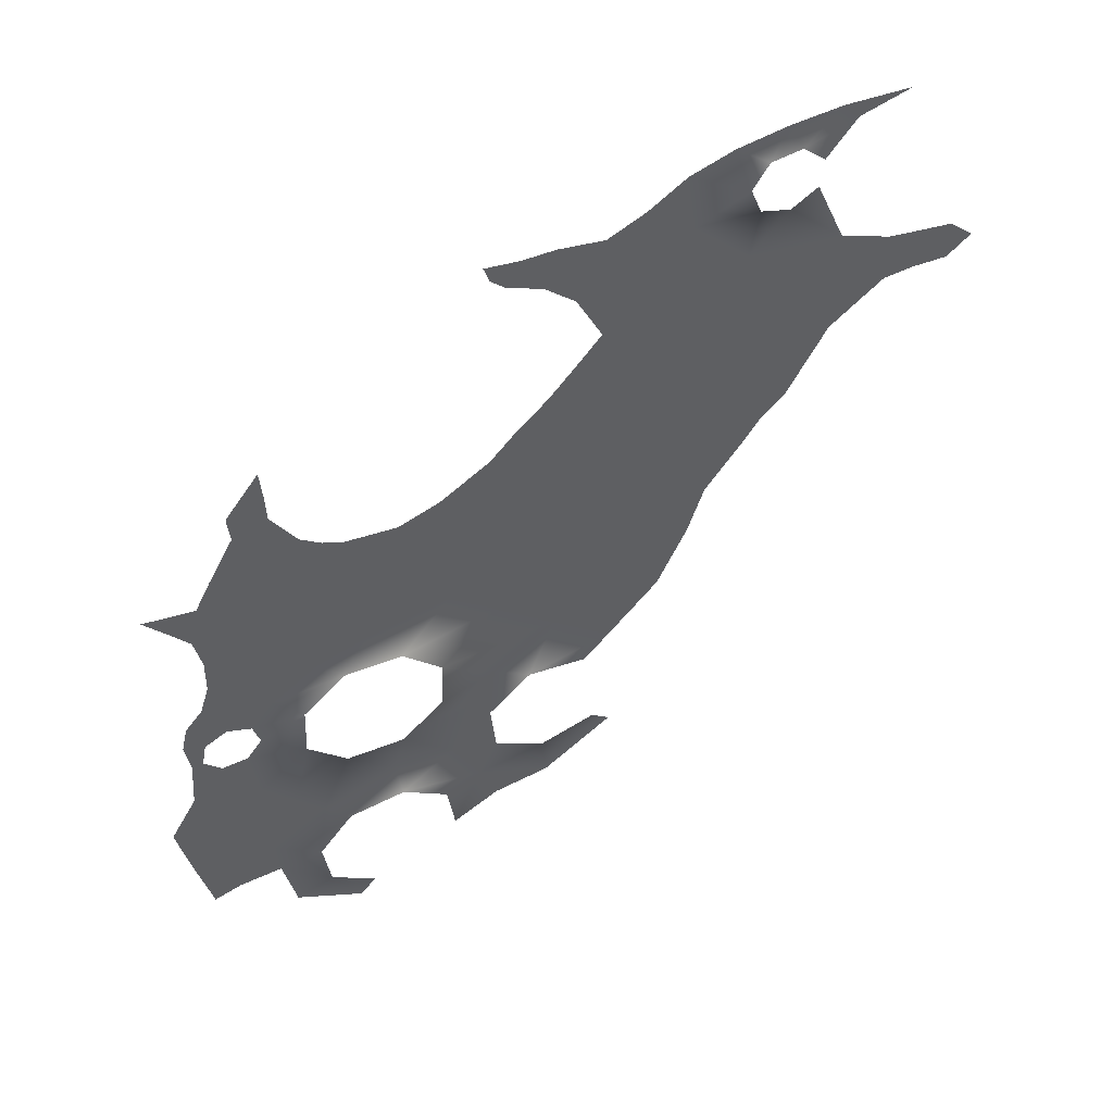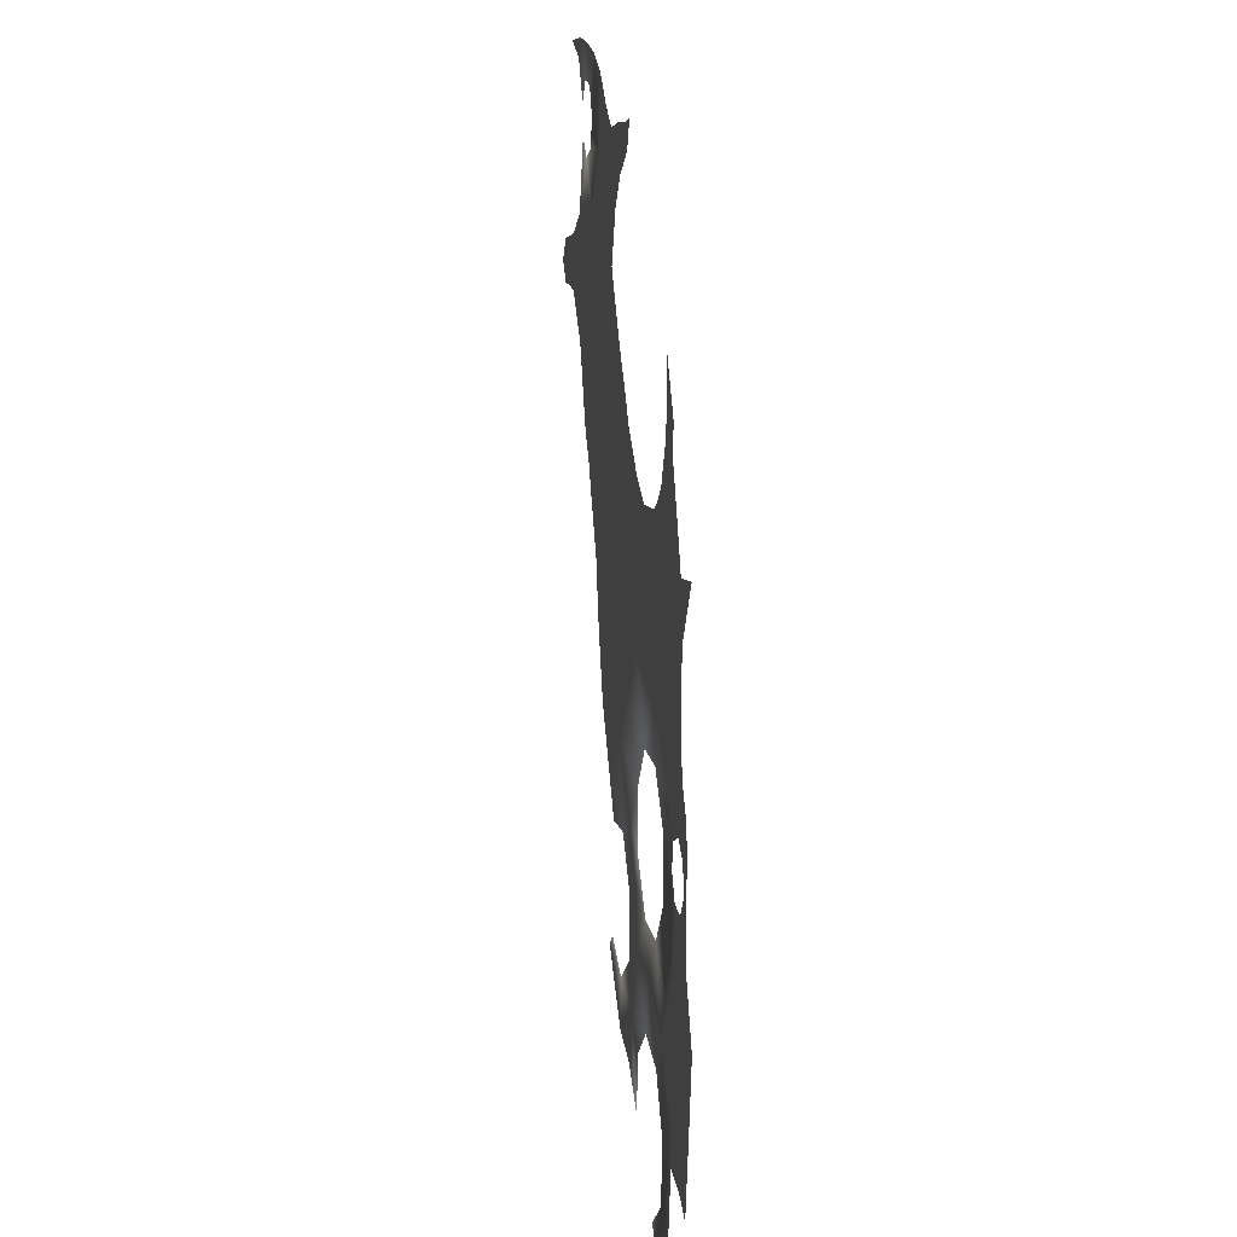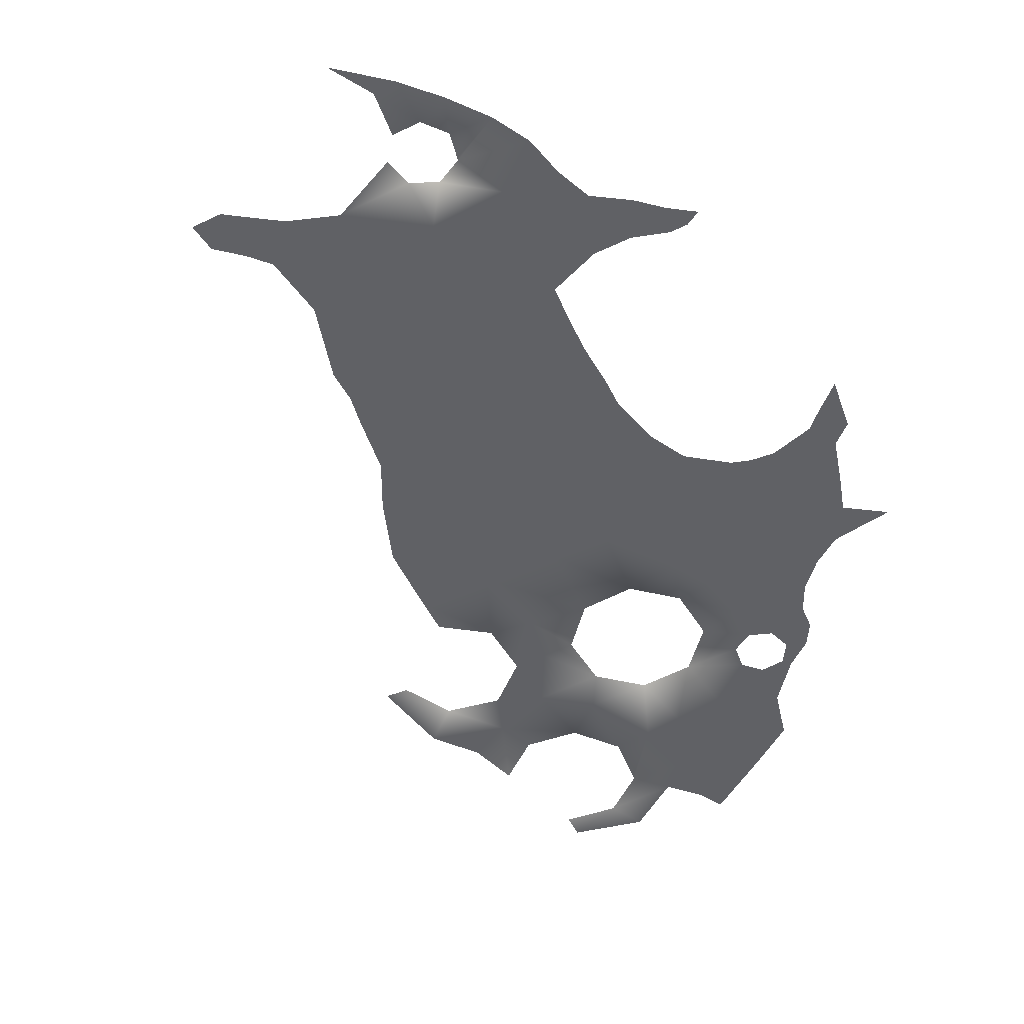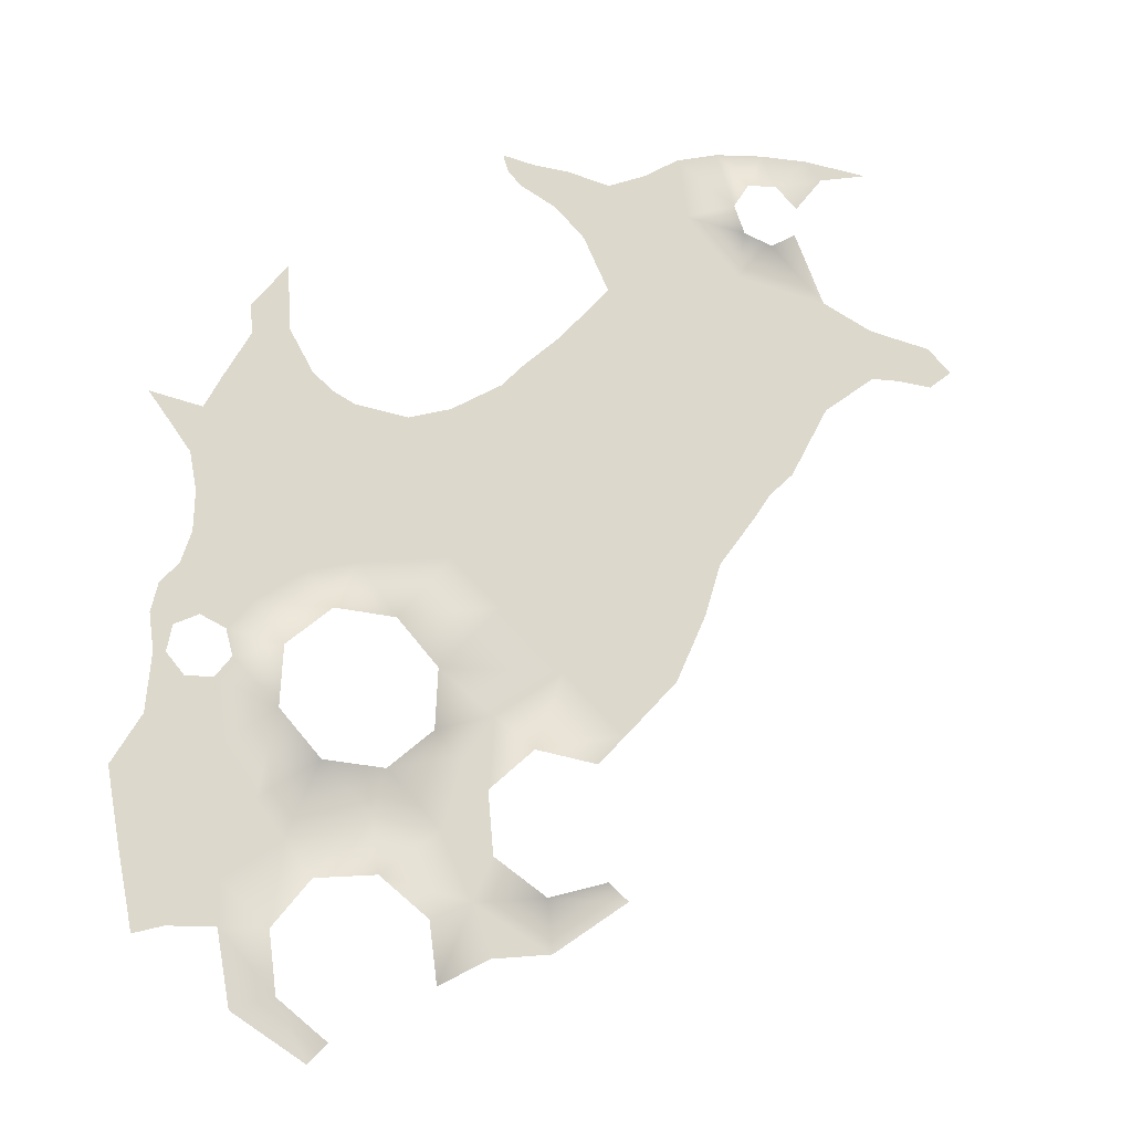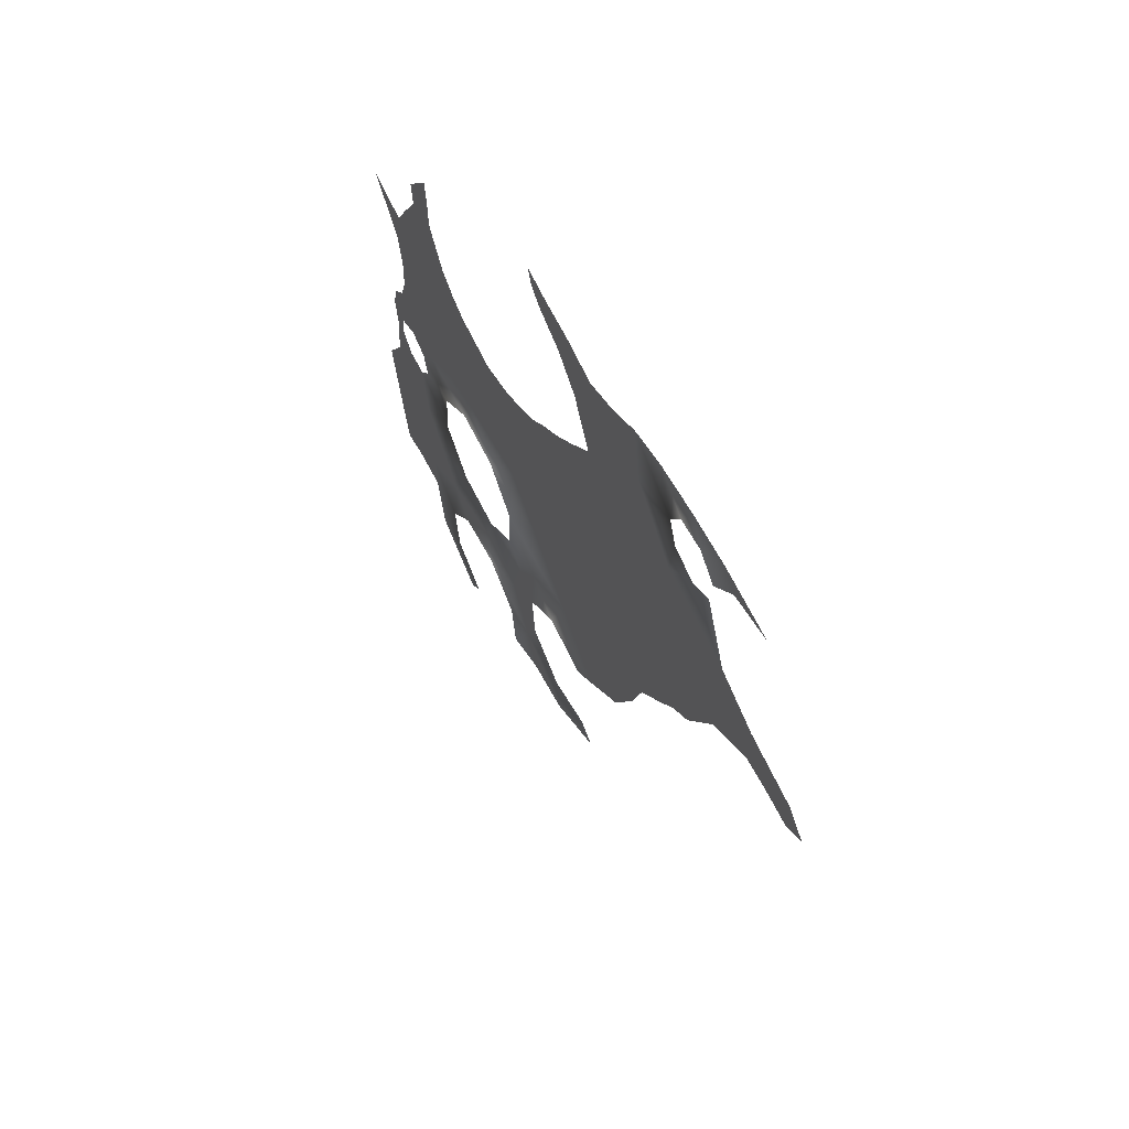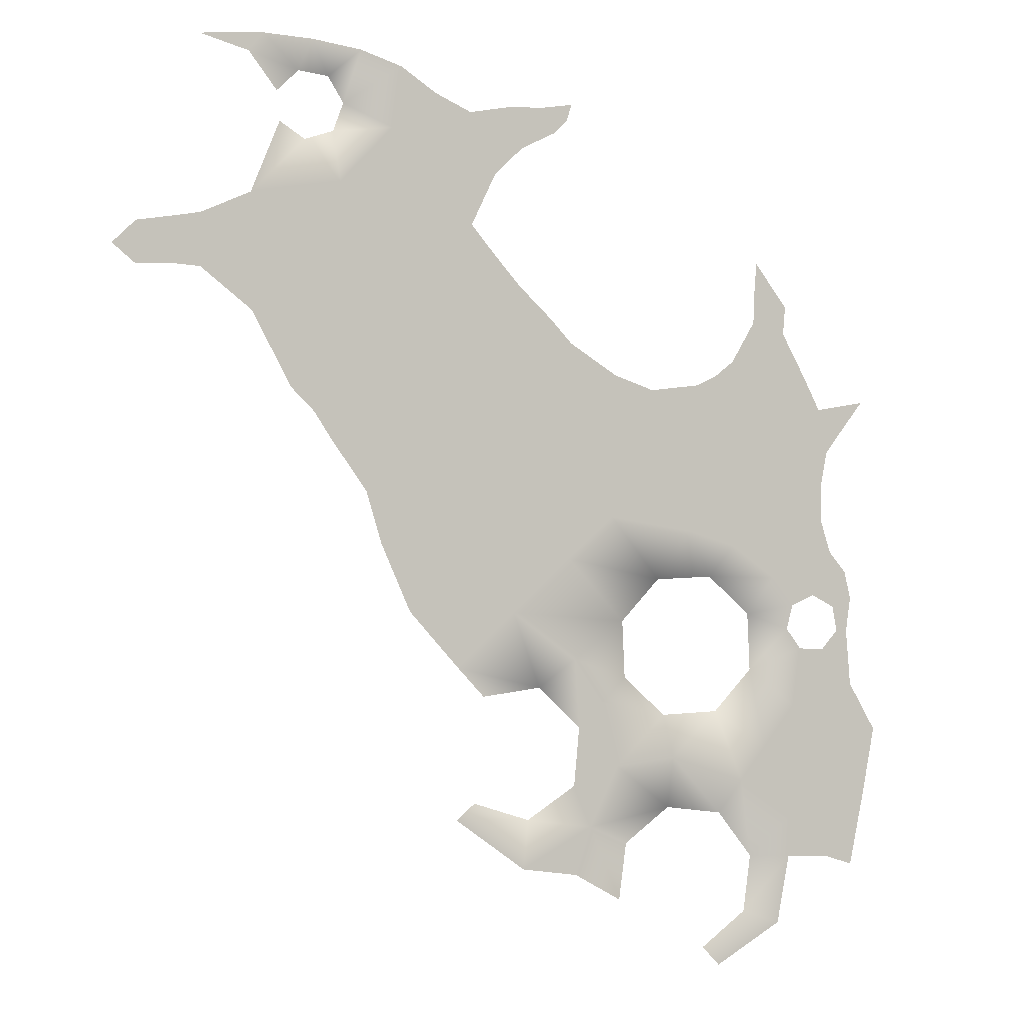
<metadata>
{"format":"obj","ext":"obj","renderer":"f3d","projection":"perspective","resolution":1024,"background":"white","views":[{"elev":53.2,"azim":155.7,"up":"+Z"},{"elev":13.3,"azim":82.5,"up":"+Z"},{"elev":-50.3,"azim":-16.8,"up":"+Y"},{"elev":-21.1,"azim":161.1,"up":"+Z"},{"elev":64.2,"azim":-116.8,"up":"+Z"},{"elev":-0.9,"azim":-18.4,"up":"+Z"}]}
</metadata>
<code>
g CA_Line37
v -6444 -2172 9998
v -6390 -2172 9890
v -6533 -2172 9901
v -6219 -2172 8511
v -6269 -2172 8264
v -6362 -2172 8293
v -6362 -2172 8293
v -6390 -2172 8602
v -6219 -2172 8511
v -6176 -2172 8745
v -6268 -2172 8908
v -8065 -2172 9588
v -7886 -2172 9726
v -7804 -2172 9562
v -8011 -2172 9409
v -7991 -2172 9878
v -8185 -2172 9759
v -8244 -2172 9852
v -8064 -2172 9994
v -7991 -2172 9878
v -8185 -2172 9759
v -8325 -2172 9934
v -8153 -2172 1.012e+04
v -8064 -2172 9994
v -8244 -2172 9852
v -8461 -2172 1.058e+04
v -8305 -2172 1.043e+04
v -8455 -2172 1.018e+04
v -7972 -2172 1.082e+04
v -7822 -2172 1.094e+04
v -7698 -2172 1.089e+04
v -7864 -2172 1.066e+04
v -7610 -2172 1.068e+04
v -7693 -2172 1.05e+04
v -7864 -2172 1.066e+04
v -7852 -2172 1.04e+04
v -8068 -2172 1.046e+04
v -8633 -2172 1.109e+04
v -8417 -2172 1.111e+04
v -8469 -2172 1.105e+04
v -8251 -2172 1.11e+04
v -8300 -2172 1.099e+04
v -8251 -2172 1.11e+04
v -8084 -2172 1.107e+04
v -8199 -2172 1.098e+04
v -8300 -2172 1.099e+04
v -7333 -2172 1.01e+04
v -7169 -2172 9997
v -7210 -2172 9824
v -6479 -2172 9686
v -6509 -2172 9584
v -6644 -2172 9757
v -6582 -2172 9832
v -6599 -2172 9477
v -6765 -2172 9620
v -6438 -2172 9812
v -7156 -2172 8176
v -7316 -2172 8267
v -7261 -2172 8431
v -7131 -2172 8370
v -7322 -2172 8574
v -7162 -2172 8637
v -7741 -2172 8988
v -7541 -2172 9173
v -7450 -2172 8915
v -7651 -2172 8888
v -8011 -2172 9409
v -7804 -2172 9562
v -7693 -2172 9367
v -7911 -2172 9180
v -7261 -2172 8431
v -7507 -2172 8294
v -7491 -2172 8463
v -7491 -2172 8463
v -7541 -2172 9173
v -7741 -2172 8988
v -6570 -2172 9290
v -6725 -2172 9403
v -6599 -2172 9477
v -6347 -2172 9381
v -6888 -2172 9453
v -7046 -2172 9604
v -7007 -2172 9794
v -7181 -2172 9503
v -7046 -2172 9604
v -6815 -2172 9295
v -7011 -2172 9286
v -6725 -2172 9403
v -6661 -2172 8308
v -6780 -2172 8464
v -6692 -2172 8575
v -6503 -2172 8444
v -6511 -2172 8301
v -7341 -2172 9359
v -7181 -2172 9503
v -7144 -2172 9141
v -7474 -2172 9553
v -7342 -2172 9688
v -7341 -2172 9359
v -7707 -2172 9863
v -7550 -2172 9993
v -7446 -2172 9848
v -7598 -2172 9715
v -7649 -2172 1.012e+04
v -7797 -2172 9998
v -7883 -2172 1.014e+04
v -7747 -2172 1.027e+04
v -7981 -2172 1.03e+04
v -7747 -2172 1.027e+04
v -7883 -2172 1.014e+04
v -8181 -2172 1.079e+04
v -8155 -2172 1.062e+04
v -8068 -2172 1.046e+04
v -8227 -2172 1.028e+04
v -7598 -2172 9715
v -7446 -2172 9848
v -6725 -2172 1.006e+04
v -6592 -2172 1.004e+04
v -6793 -2172 1e+04
v -6859 -2172 9969
v -6529 -2172 1.016e+04
v -6644 -2172 1.02e+04
v -6521 -2172 1.025e+04
v -6644 -2172 1.02e+04
v -6641 -2172 1.029e+04
v -6521 -2172 1.025e+04
v -6633 -2172 1.041e+04
v -6644 -2172 9757
v -7031 -2172 9948
v -6859 -2172 9969
v -7007 -2172 9794
v -8842 -2172 1.047e+04
v -8722 -2172 1.049e+04
v -8726 -2172 1.033e+04
v -8726 -2172 1.033e+04
v -8842 -2172 1.032e+04
v -8842 -2172 1.047e+04
v -8629 -2172 1.05e+04
v -8629 -2172 1.032e+04
v -8921 -2172 1.039e+04
v -7943 -2172 1.103e+04
v -8146 -2172 1.089e+04
v -8373 -2172 1.092e+04
v -8278 -2172 1.076e+04
v -8364 -2172 1.082e+04
v -7394 -2172 1.083e+04
v -7513 -2172 1.077e+04
v -7552 -2172 1.091e+04
v -7441 -2172 1.091e+04
v -7698 -2172 1.089e+04
v -7349 -2172 1.087e+04
v -7331 -2172 1.093e+04
v -6223 -2172 9919
v -6309 -2172 9806
v -6321 -2172 9100
v -6337 -2172 9186
v -6267 -2172 9216
v -6283 -2172 9098
v -6414 -2172 9227
v -6289 -2172 9310
v -6267 -2172 9216
v -6337 -2172 9186
v -6378 -2172 9034
v -6670 -2172 9162
v -6517 -2172 9108
v -6661 -2172 8966
v -6465 -2172 9037
v -6492 -2172 8833
v -6604 -2172 8686
v -6794 -2172 8821
v -6465 -2172 9037
v -6492 -2172 8833
v -6604 -2172 8686
v -6494 -2172 9192
v -6815 -2172 9295
v -7408 -2172 1.019e+04
v -7333 -2172 1.01e+04
v -7521 -2172 1.03e+04
v -7611 -2172 1.04e+04
v -7611 -2172 1.04e+04
v -7747 -2172 8471
v -7683 -2172 8525
v -7804 -2172 9562
v -7693 -2172 9367
v -7541 -2172 9173
v -7320 -2172 9010
v -7320 -2172 9010
v -7135 -2172 8945
v -7220 -2172 8860
v -7541 -2172 9173
v -6686 -2172 8114
v -6661 -2172 8308
v -6511 -2172 8301
v -6511 -2172 8301
v -6554 -2172 8067
v -6686 -2172 8114
v -6503 -2172 8444
v -6511 -2172 8301
v -6782 -2172 7929
v -6842 -2172 7994
v -6990 -2172 8812
v -6953 -2172 8662
v -6975 -2172 8490
v -7220 -2172 8860
v -7135 -2172 8945
v -6990 -2172 8812
v -7220 -2172 8860
v -7304 -2172 8776
v -6953 -2172 8662
v -6780 -2172 8464
v -6692 -2172 8575
v -6780 -2172 8464
v -7220 -2172 8860
v -7304 -2172 8776
v -7886 -2172 9726
v -8455 -2172 1.018e+04
v -7804 -2172 9562
v -8305 -2172 1.043e+04
v -6359 -2172 9738
v -6382 -2172 9616
v -6479 -2172 9686
v -6359 -2172 9738
v -6379 -2172 9486
v -6509 -2172 9584
v -7316 -2172 8267
f 191 192 193
f 25 22 24
f 23 24 22
f 24 23 110
f 108 110 23
f 110 108 109
f 36 109 108
f 109 36 180
f 34 180 36
f 22 216 23
f 114 23 216
f 23 114 108
f 37 108 114
f 108 37 36
f 35 36 37
f 36 35 34
f 33 34 35
f 37 114 218
f 216 218 114
f 150 33 35
f 33 150 147
f 148 147 150
f 147 148 146
f 149 146 148
f 146 149 151
f 152 151 149
f 32 113 112
f 27 112 113
f 112 27 26
f 28 26 27
f 26 28 138
f 139 138 28
f 138 139 133
f 134 133 139
f 133 134 132
f 112 29 32
f 141 30 29
f 31 29 30
f 29 31 32
f 144 26 145
f 26 144 112
f 111 112 144
f 112 111 29
f 142 29 111
f 29 142 141
f 44 141 142
f 46 43 45
f 44 45 43
f 45 44 142
f 52 120 53
f 119 53 120
f 53 119 3
f 117 3 119
f 3 117 118
f 121 118 117
f 118 121 1
f 118 1 3
f 117 122 121
f 123 121 122
f 52 51 54
f 51 52 50
f 53 50 52
f 50 53 56
f 3 56 53
f 56 3 2
f 1 2 3
f 50 56 222
f 2 222 56
f 222 2 154
f 153 154 2
f 81 86 87
f 86 81 88
f 55 88 81
f 88 55 54
f 52 54 55
f 55 83 52
f 83 55 82
f 81 82 55
f 82 81 95
f 87 95 81
f 95 87 94
f 96 94 87
f 94 96 190
f 187 190 96
f 188 187 96
f 187 188 189
f 49 47 48
f 47 49 116
f 98 116 49
f 116 98 115
f 97 115 98
f 115 97 183
f 184 183 97
f 84 98 49
f 98 84 97
f 99 97 84
f 97 99 184
f 185 184 99
f 131 48 129
f 48 131 49
f 85 49 131
f 49 85 84
f 129 128 131
f 128 129 130
f 178 107 179
f 107 178 104
f 101 104 178
f 104 101 100
f 102 100 101
f 100 102 103
f 100 105 104
f 106 104 105
f 104 106 107
f 177 102 176
f 101 176 102
f 176 101 178
f 105 19 106
f 19 105 20
f 100 20 105
f 20 100 215
f 103 215 100
f 215 103 217
f 20 18 19
f 18 20 21
f 77 159 174
f 159 77 80
f 79 80 77
f 80 79 223
f 224 223 79
f 223 224 220
f 221 220 224
f 220 221 219
f 159 161 162
f 161 159 160
f 80 160 159
f 164 175 77
f 78 77 175
f 77 78 79
f 77 174 164
f 165 164 174
f 164 165 166
f 167 166 165
f 167 168 166
f 169 166 168
f 166 169 170
f 211 170 169
f 170 211 202
f 212 202 211
f 201 170 202
f 204 205 201
f 207 206 62
f 209 62 206
f 62 209 203
f 210 203 209
f 62 208 207
f 208 62 61
f 59 61 62
f 61 59 74
f 62 203 59
f 60 59 203
f 59 60 57
f 57 58 59
f 91 173 92
f 8 92 173
f 92 8 7
f 9 7 8
f 10 9 8
f 173 172 8
f 11 8 172
f 8 11 10
f 11 172 171
f 90 91 89
f 92 89 91
f 89 92 93
f 157 158 155
f 11 155 158
f 155 11 163
f 171 163 11
f 155 156 157
f 63 64 65
f 186 65 64
f 65 186 214
f 213 214 186
f 65 66 63
f 73 181 182
f 181 73 72
f 71 72 73
f 72 71 225
f 38 39 40
f 42 40 39
f 40 42 143
f 39 41 42
f 124 125 126
f 127 126 125
f 135 136 137
f 140 137 136
f 69 67 68
f 67 69 70
f 75 70 69
f 70 75 76
f 194 195 196
f 199 196 195
f 196 199 200
f 197 6 198
f 4 5 6
f 17 16 12
f 13 12 16
f 12 13 14
f 14 15 12

</code>
